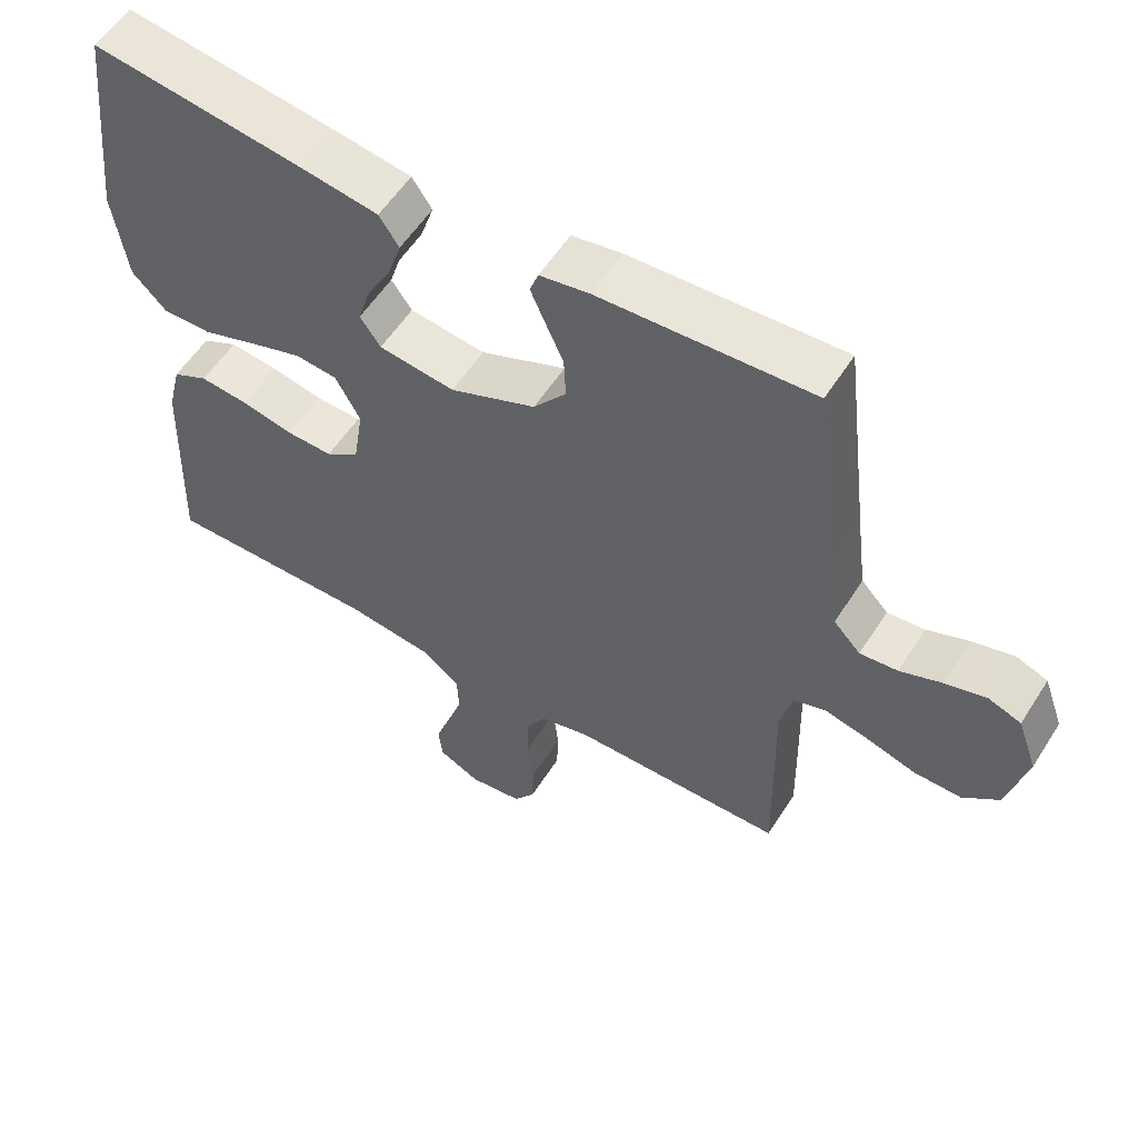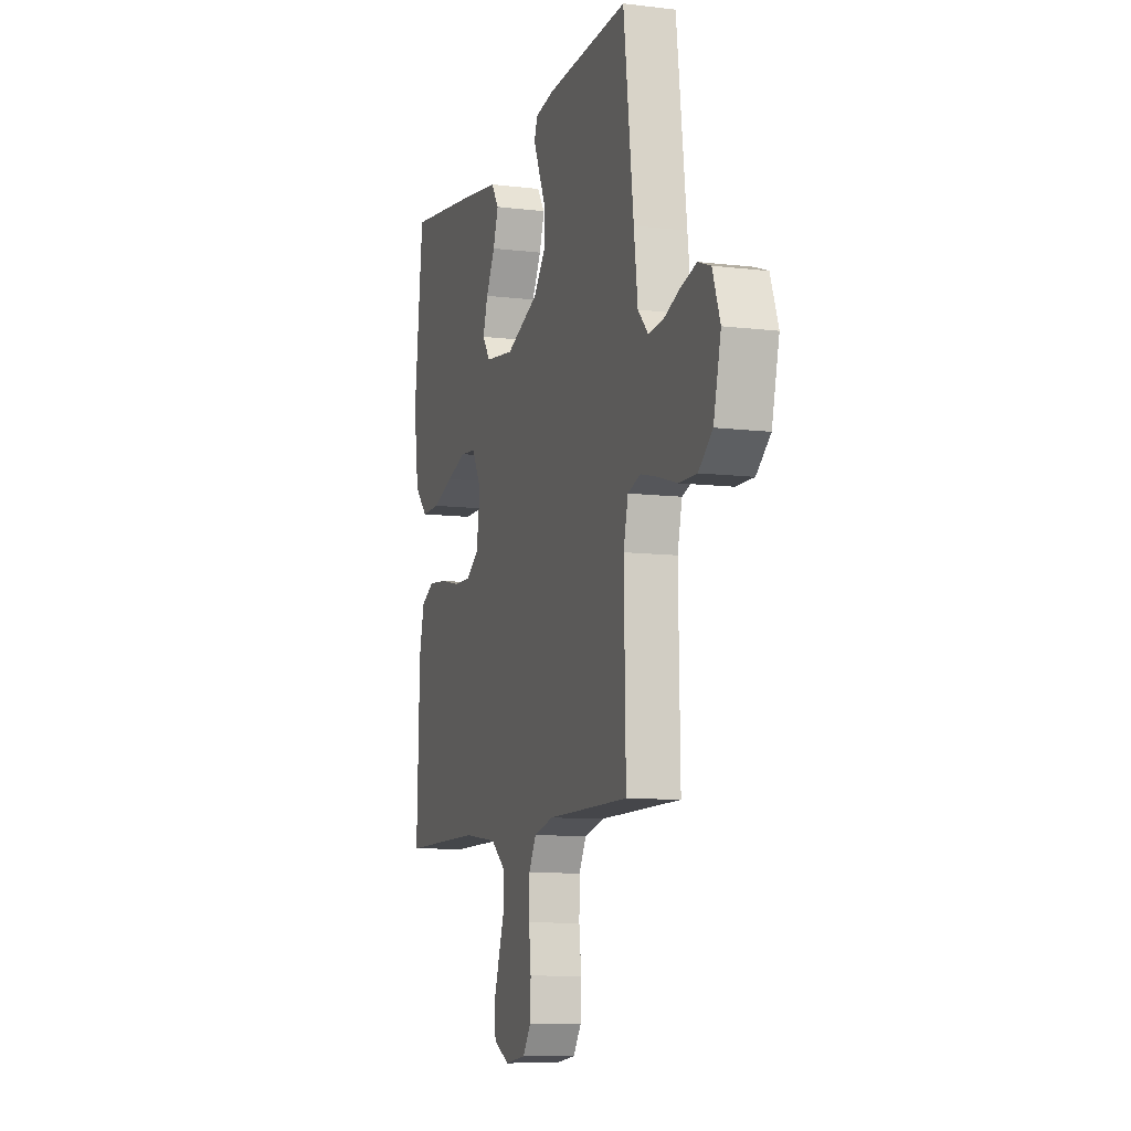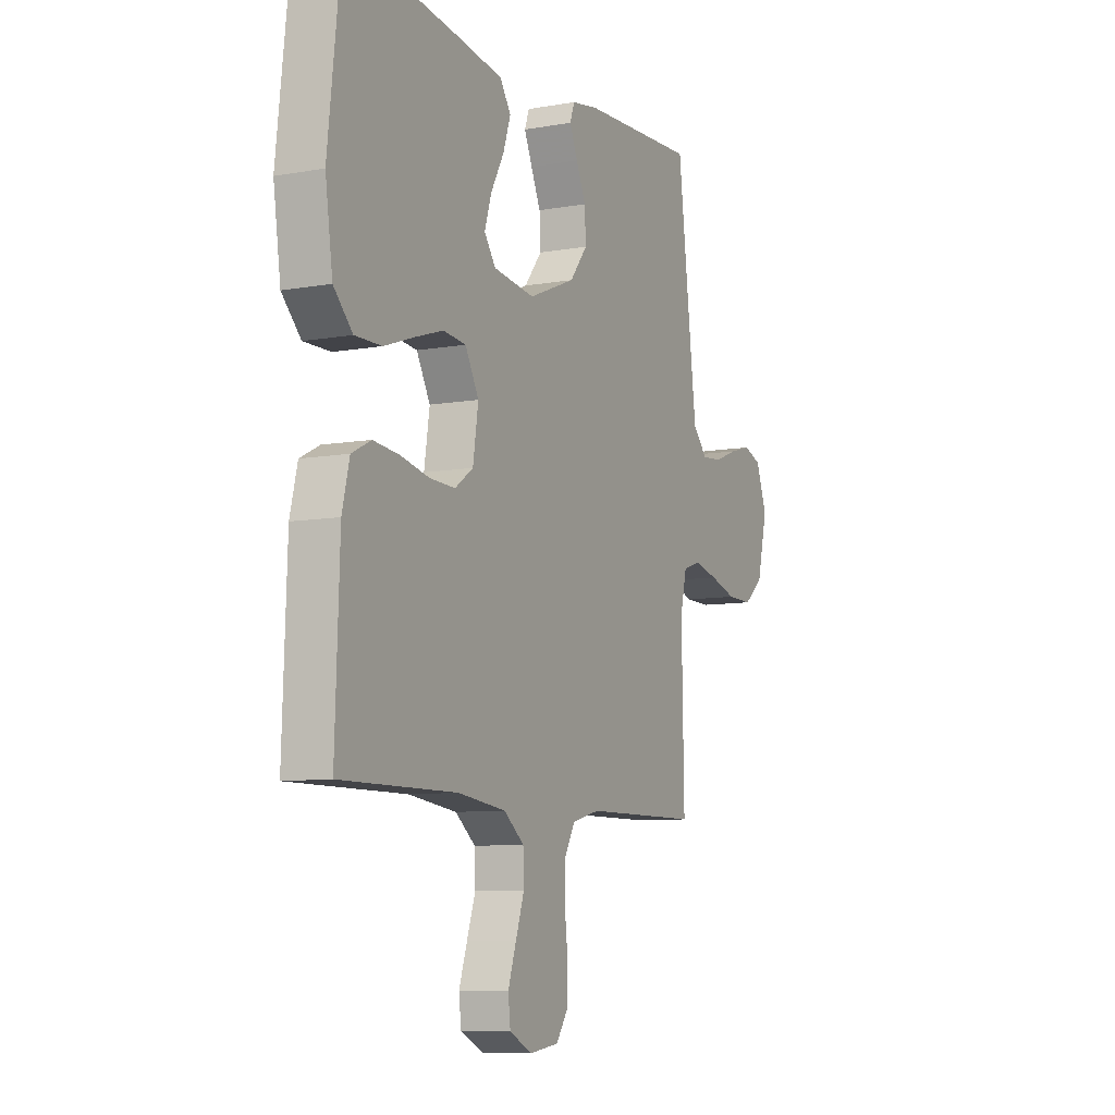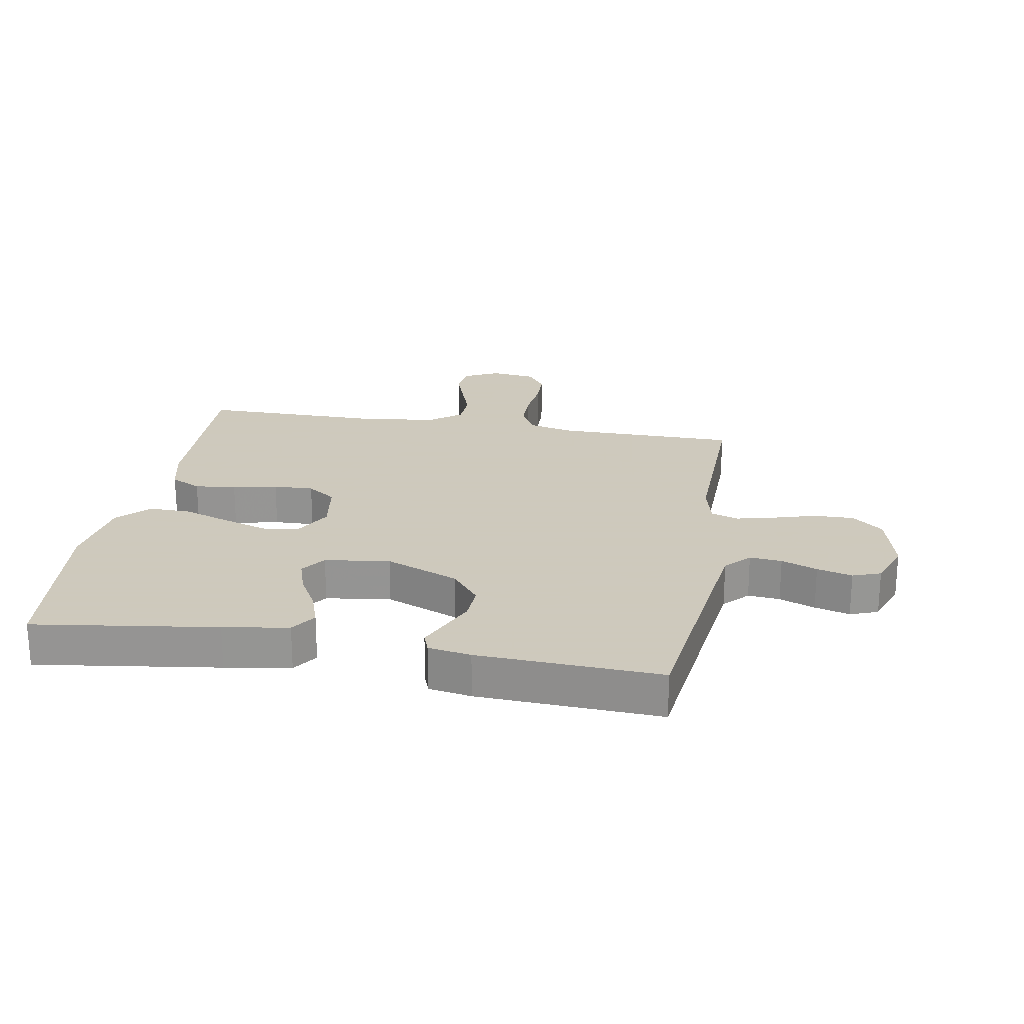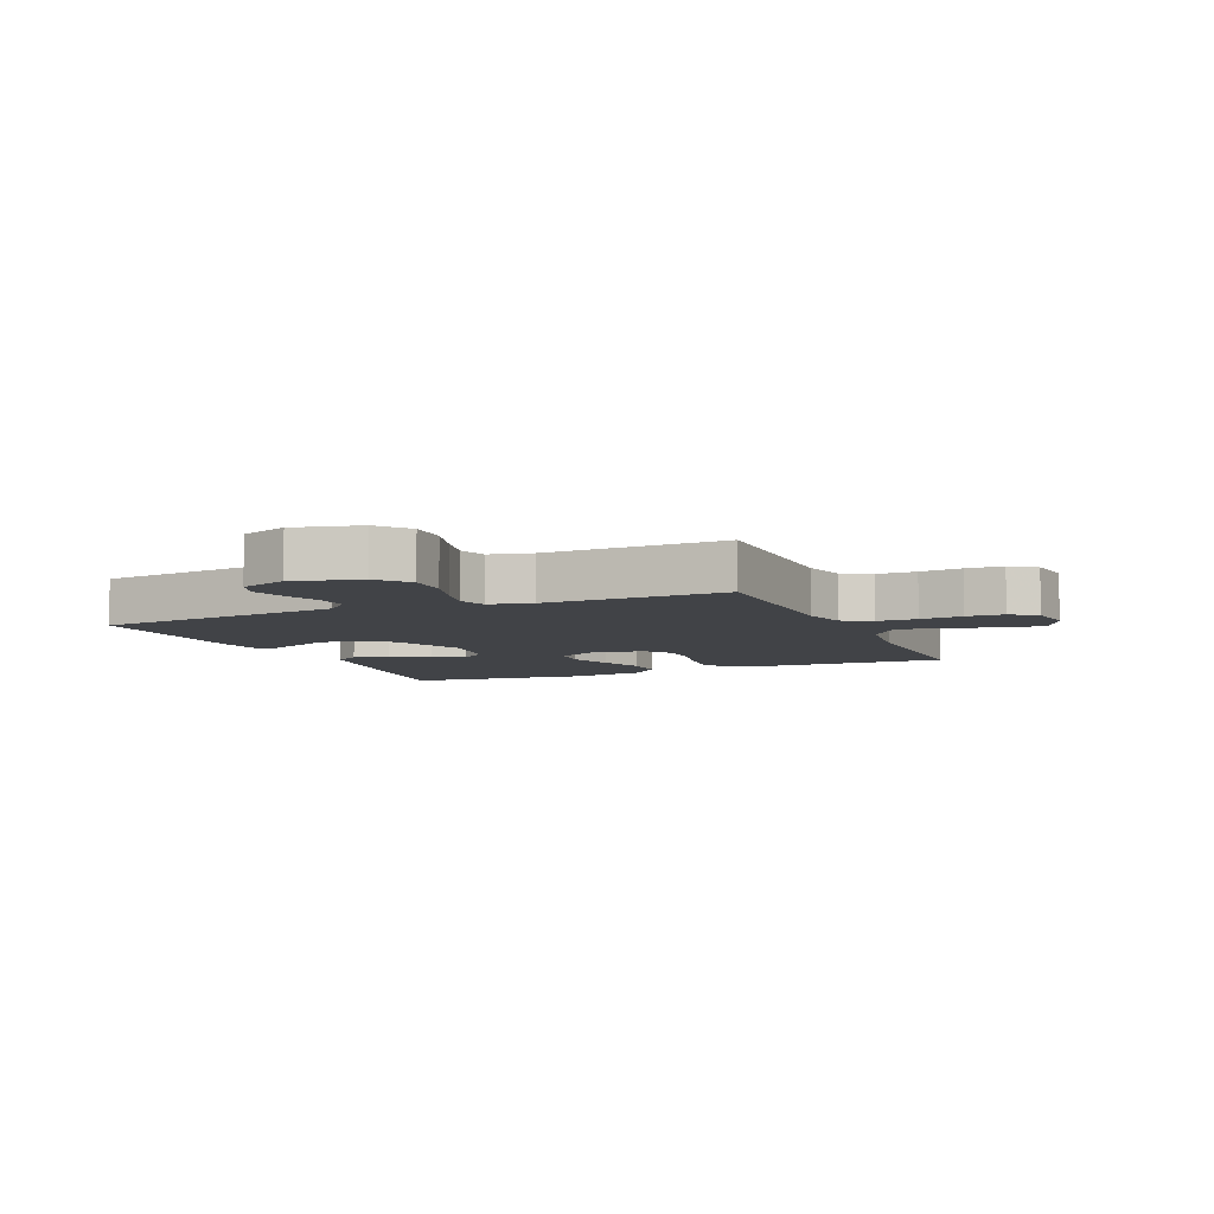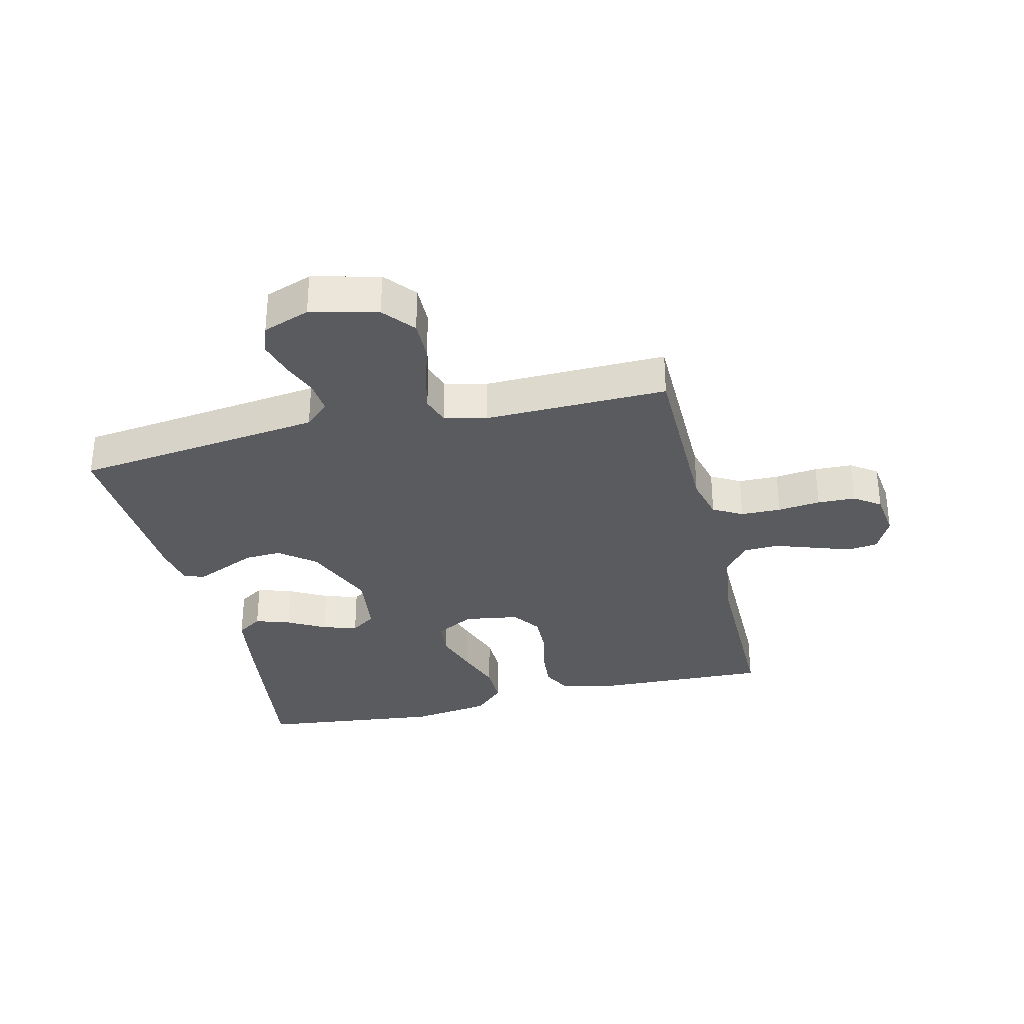
<metadata>
{"format":"obj","ext":"obj","renderer":"f3d","projection":"perspective","resolution":1024,"background":"white","views":[{"elev":56.3,"azim":32.1,"up":"+Z"},{"elev":-9.5,"azim":72.4,"up":"+Z"},{"elev":-8.4,"azim":-64.1,"up":"+Z"},{"elev":22.6,"azim":9.9,"up":"+Y"},{"elev":-6.9,"azim":113.3,"up":"+Y"},{"elev":-32.4,"azim":103.5,"up":"+Y"}]}
</metadata>
<code>
v 0.5 0.07 0.5
v 0.537 0.07 0.2
v 0.551 0.07 0.09
v 0.589 0.07 0.05
v 0.642 0.07 0.055
v 0.701 0.07 0.078
v 0.759 0.07 0.094
v 0.805 0.07 0.077
v 0.833 0.07 0
v 0.806 0.07 -0.11
v 0.755 0.07 -0.152
v 0.689 0.07 -0.151
v 0.619 0.07 -0.13
v 0.557 0.07 -0.115
v 0.511 0.07 -0.13
v 0.494 0.07 -0.2
v 0.5 0.07 -0.5
v 0.2 0.07 -0.502
v 0.128 0.07 -0.52
v 0.101 0.07 -0.568
v 0.1 0.07 -0.634
v 0.108 0.07 -0.704
v 0.106 0.07 -0.766
v 0.076 0.07 -0.809
v 0 0.07 -0.819
v -0.058 0.07 -0.79
v -0.064 0.07 -0.74
v -0.043 0.07 -0.678
v -0.021 0.07 -0.614
v -0.023 0.07 -0.556
v -0.075 0.07 -0.515
v -0.2 0.07 -0.499
v -0.5 0.07 -0.5
v -0.489 0.07 -0.2
v -0.47 0.07 -0.123
v -0.42 0.07 -0.098
v -0.352 0.07 -0.105
v -0.279 0.07 -0.121
v -0.213 0.07 -0.123
v -0.166 0.07 -0.09
v -0.152 0.07 0
v -0.187 0.07 0.064
v -0.246 0.07 0.07
v -0.32 0.07 0.046
v -0.397 0.07 0.019
v -0.466 0.07 0.018
v -0.515 0.07 0.068
v -0.534 0.07 0.2
v -0.5 0.07 0.5
v -0.2 0.07 0.458
v -0.093 0.07 0.441
v -0.065 0.07 0.399
v -0.084 0.07 0.342
v -0.118 0.07 0.28
v -0.136 0.07 0.223
v -0.107 0.07 0.182
v 0 0.07 0.168
v 0.121 0.07 0.218
v 0.167 0.07 0.276
v 0.164 0.07 0.336
v 0.139 0.07 0.392
v 0.118 0.07 0.44
v 0.13 0.07 0.473
v 0.2 0.07 0.485
v 0.5 0 0.5
v 0.537 0 0.2
v 0.551 0 0.09
v 0.589 0 0.05
v 0.642 0 0.055
v 0.701 0 0.078
v 0.759 0 0.094
v 0.805 0 0.077
v 0.833 0 0
v 0.806 0 -0.11
v 0.755 0 -0.152
v 0.689 0 -0.151
v 0.619 0 -0.13
v 0.557 0 -0.115
v 0.511 0 -0.13
v 0.494 0 -0.2
v 0.5 0 -0.5
v 0.2 0 -0.502
v 0.128 0 -0.52
v 0.101 0 -0.568
v 0.1 0 -0.634
v 0.108 0 -0.704
v 0.106 0 -0.766
v 0.076 0 -0.809
v 0 0 -0.819
v -0.058 0 -0.79
v -0.064 0 -0.74
v -0.043 0 -0.678
v -0.021 0 -0.614
v -0.023 0 -0.556
v -0.075 0 -0.515
v -0.2 0 -0.499
v -0.5 0 -0.5
v -0.489 0 -0.2
v -0.47 0 -0.123
v -0.42 0 -0.098
v -0.352 0 -0.105
v -0.279 0 -0.121
v -0.213 0 -0.123
v -0.166 0 -0.09
v -0.152 0 0
v -0.187 0 0.064
v -0.246 0 0.07
v -0.32 0 0.046
v -0.397 0 0.019
v -0.466 0 0.018
v -0.515 0 0.068
v -0.534 0 0.2
v -0.5 0 0.5
v -0.2 0 0.458
v -0.093 0 0.441
v -0.065 0 0.399
v -0.084 0 0.342
v -0.118 0 0.28
v -0.136 0 0.223
v -0.107 0 0.182
v 0 0 0.168
v 0.121 0 0.218
v 0.167 0 0.276
v 0.164 0 0.336
v 0.139 0 0.392
v 0.118 0 0.44
v 0.13 0 0.473
v 0.2 0 0.485
f 63 64 1 2
f 60 61 62 63
f 60 63 2 3
f 59 60 3 4
f 58 59 4
f 57 58 4
f 56 57 4
f 51 52 53 54
f 51 54 55
f 50 51 55
f 49 50 55
f 48 49 55 56
f 44 45 46 47
f 43 44 47 48
f 42 43 48 56
f 35 36 37 38
f 35 38 39
f 32 33 34 35
f 31 32 35 39
f 30 31 39 40
f 26 27 28 29
f 24 25 26 29
f 24 29 30
f 21 22 23 24
f 20 21 24 30
f 19 20 30 40
f 16 17 18
f 15 16 18 19
f 10 11 12 13
f 10 13 14
f 9 10 14
f 8 9 14 15
f 5 6 7 8
f 41 42 56 4
f 15 19 40 41
f 5 8 15
f 4 5 15
f 4 15 41
f 66 65 128 127
f 127 126 125 124
f 67 66 127 124
f 68 67 124 123
f 68 123 122
f 68 122 121
f 68 121 120
f 118 117 116 115
f 119 118 115
f 119 115 114
f 119 114 113
f 120 119 113 112
f 111 110 109 108
f 112 111 108 107
f 120 112 107 106
f 102 101 100 99
f 103 102 99
f 99 98 97 96
f 103 99 96 95
f 104 103 95 94
f 93 92 91 90
f 93 90 89 88
f 94 93 88
f 88 87 86 85
f 94 88 85 84
f 104 94 84 83
f 82 81 80
f 83 82 80 79
f 77 76 75 74
f 78 77 74
f 78 74 73
f 79 78 73 72
f 72 71 70 69
f 68 120 106 105
f 105 104 83 79
f 79 72 69
f 79 69 68
f 105 79 68
f 1 65 66 2
f 2 66 67 3
f 3 67 68 4
f 4 68 69 5
f 5 69 70 6
f 6 70 71 7
f 7 71 72 8
f 8 72 73 9
f 9 73 74 10
f 10 74 75 11
f 11 75 76 12
f 12 76 77 13
f 13 77 78 14
f 14 78 79 15
f 15 79 80 16
f 16 80 81 17
f 17 81 82 18
f 18 82 83 19
f 19 83 84 20
f 20 84 85 21
f 21 85 86 22
f 22 86 87 23
f 23 87 88 24
f 24 88 89 25
f 25 89 90 26
f 26 90 91 27
f 27 91 92 28
f 28 92 93 29
f 29 93 94 30
f 30 94 95 31
f 31 95 96 32
f 32 96 97 33
f 33 97 98 34
f 34 98 99 35
f 35 99 100 36
f 36 100 101 37
f 37 101 102 38
f 38 102 103 39
f 39 103 104 40
f 40 104 105 41
f 41 105 106 42
f 42 106 107 43
f 43 107 108 44
f 44 108 109 45
f 45 109 110 46
f 46 110 111 47
f 47 111 112 48
f 48 112 113 49
f 49 113 114 50
f 50 114 115 51
f 51 115 116 52
f 52 116 117 53
f 53 117 118 54
f 54 118 119 55
f 55 119 120 56
f 56 120 121 57
f 57 121 122 58
f 58 122 123 59
f 59 123 124 60
f 60 124 125 61
f 61 125 126 62
f 62 126 127 63
f 63 127 128 64
f 64 128 65 1

</code>
